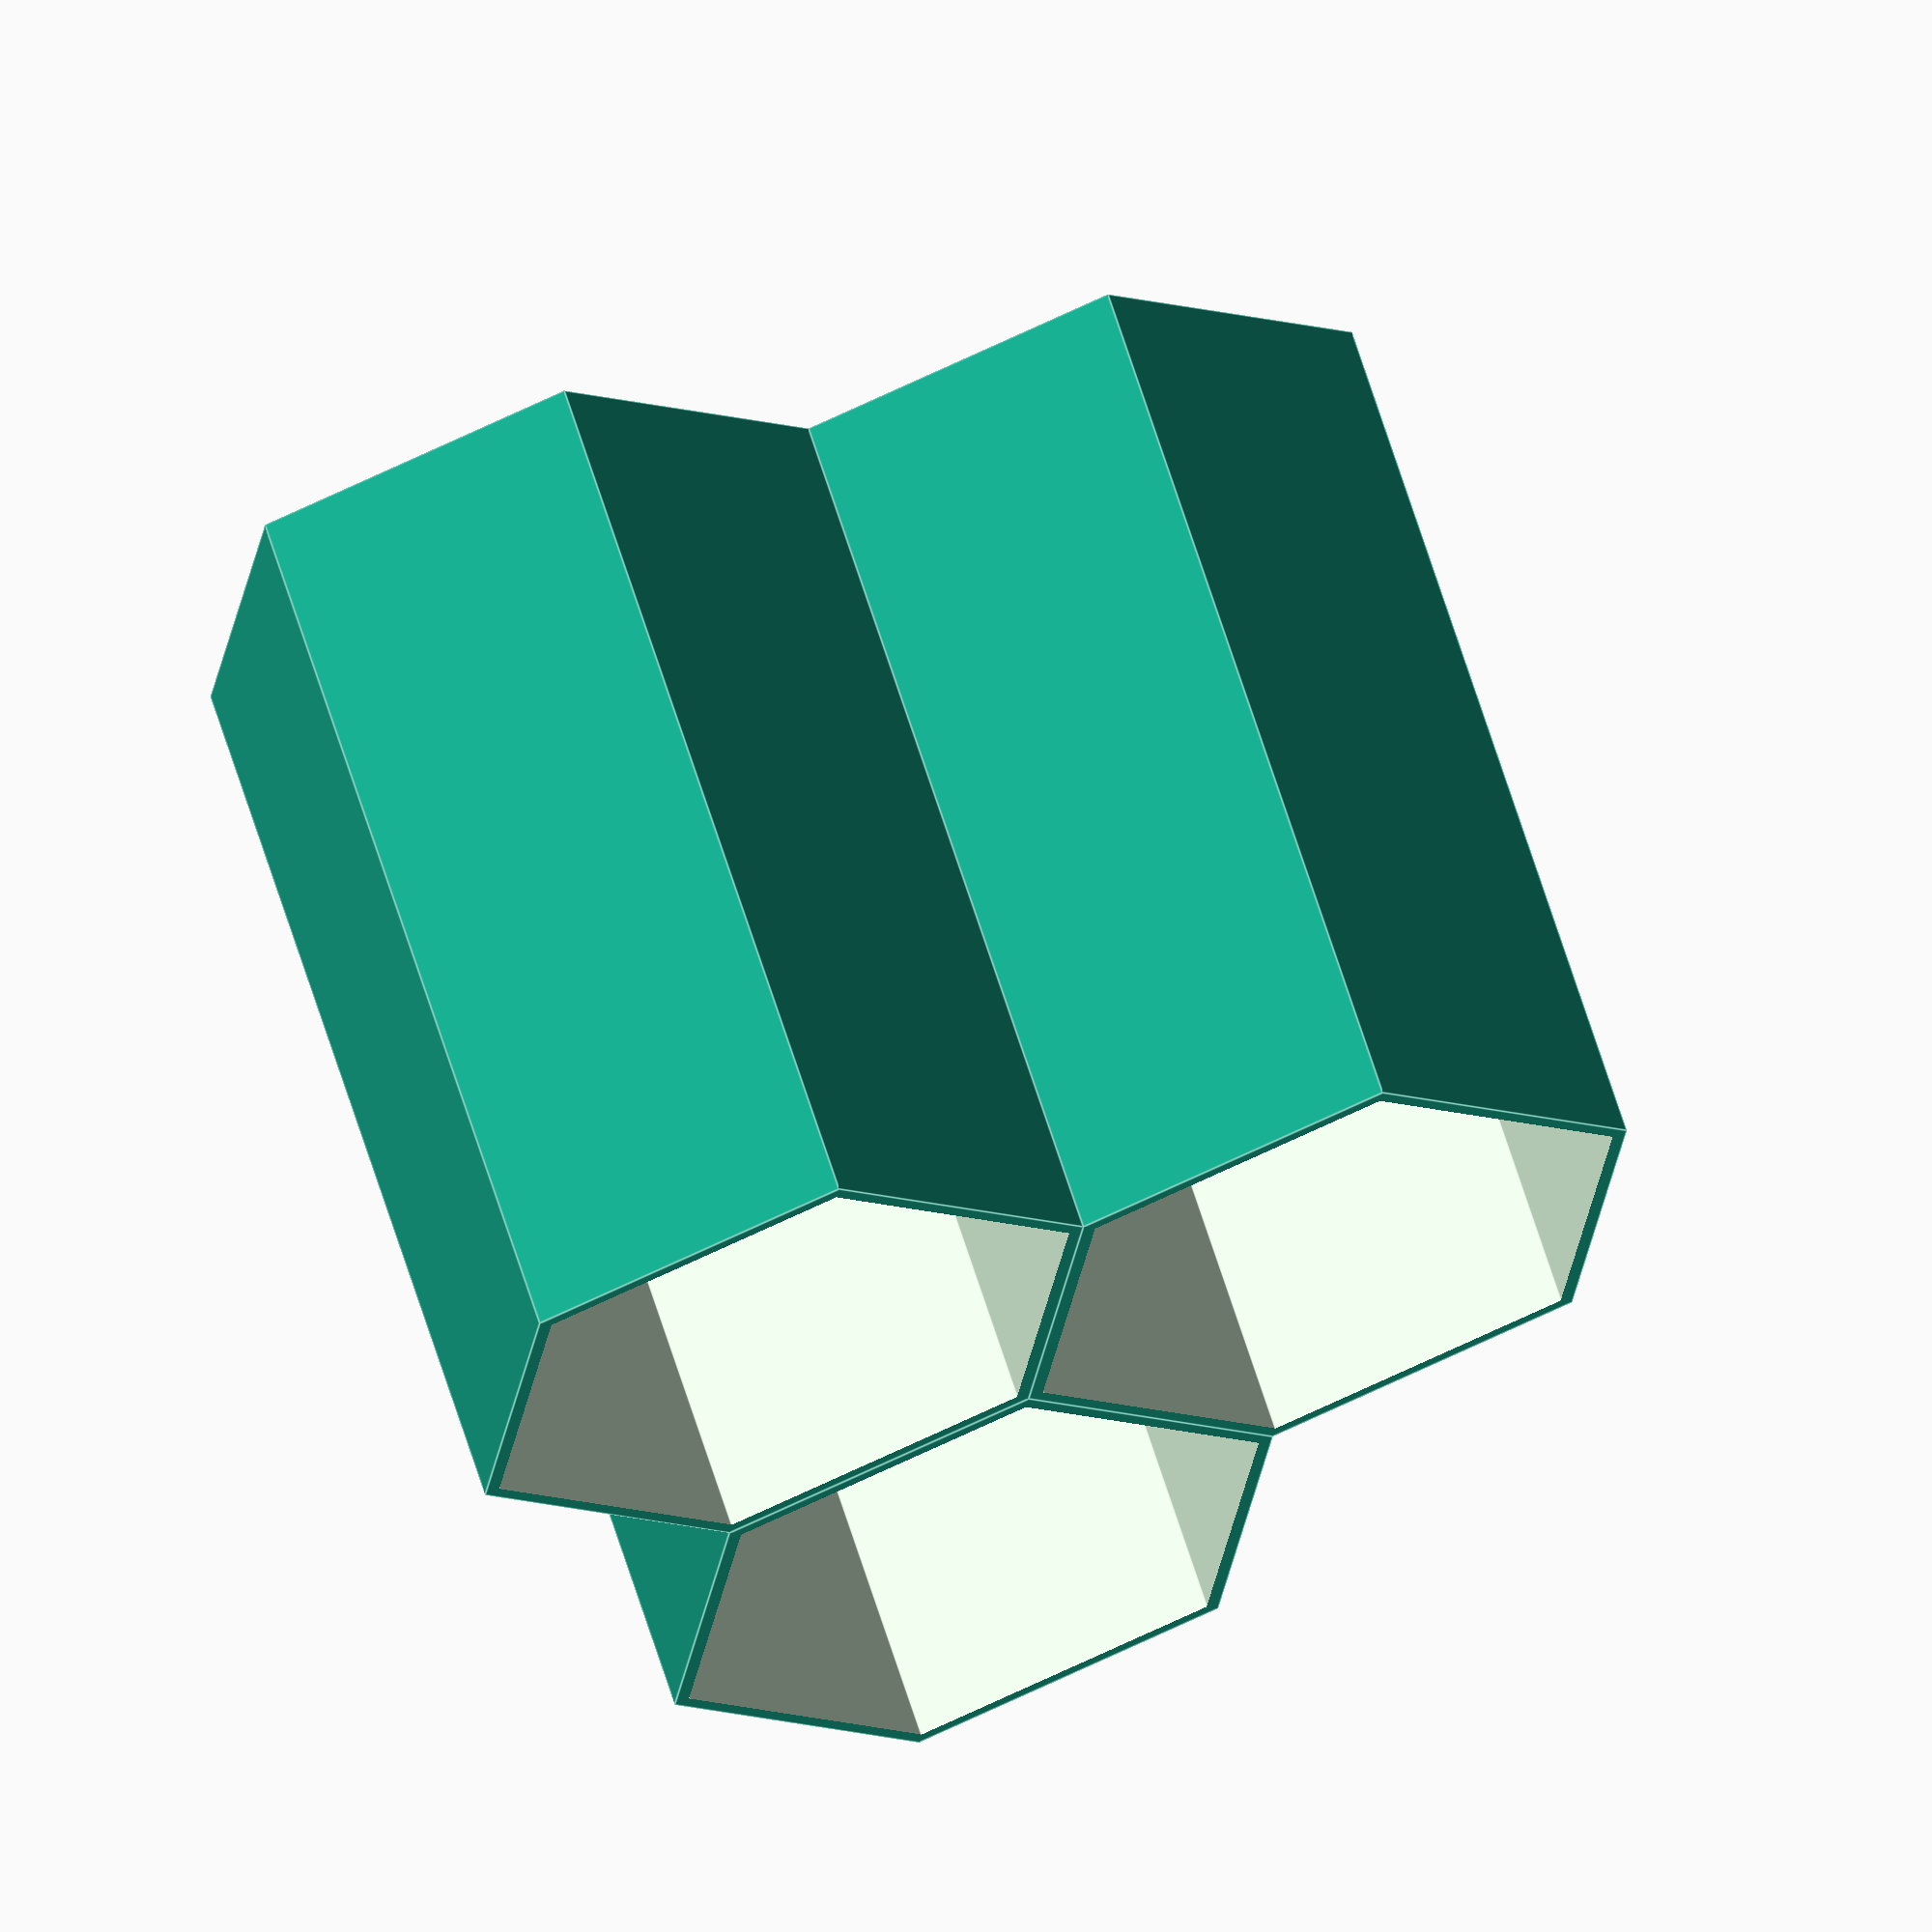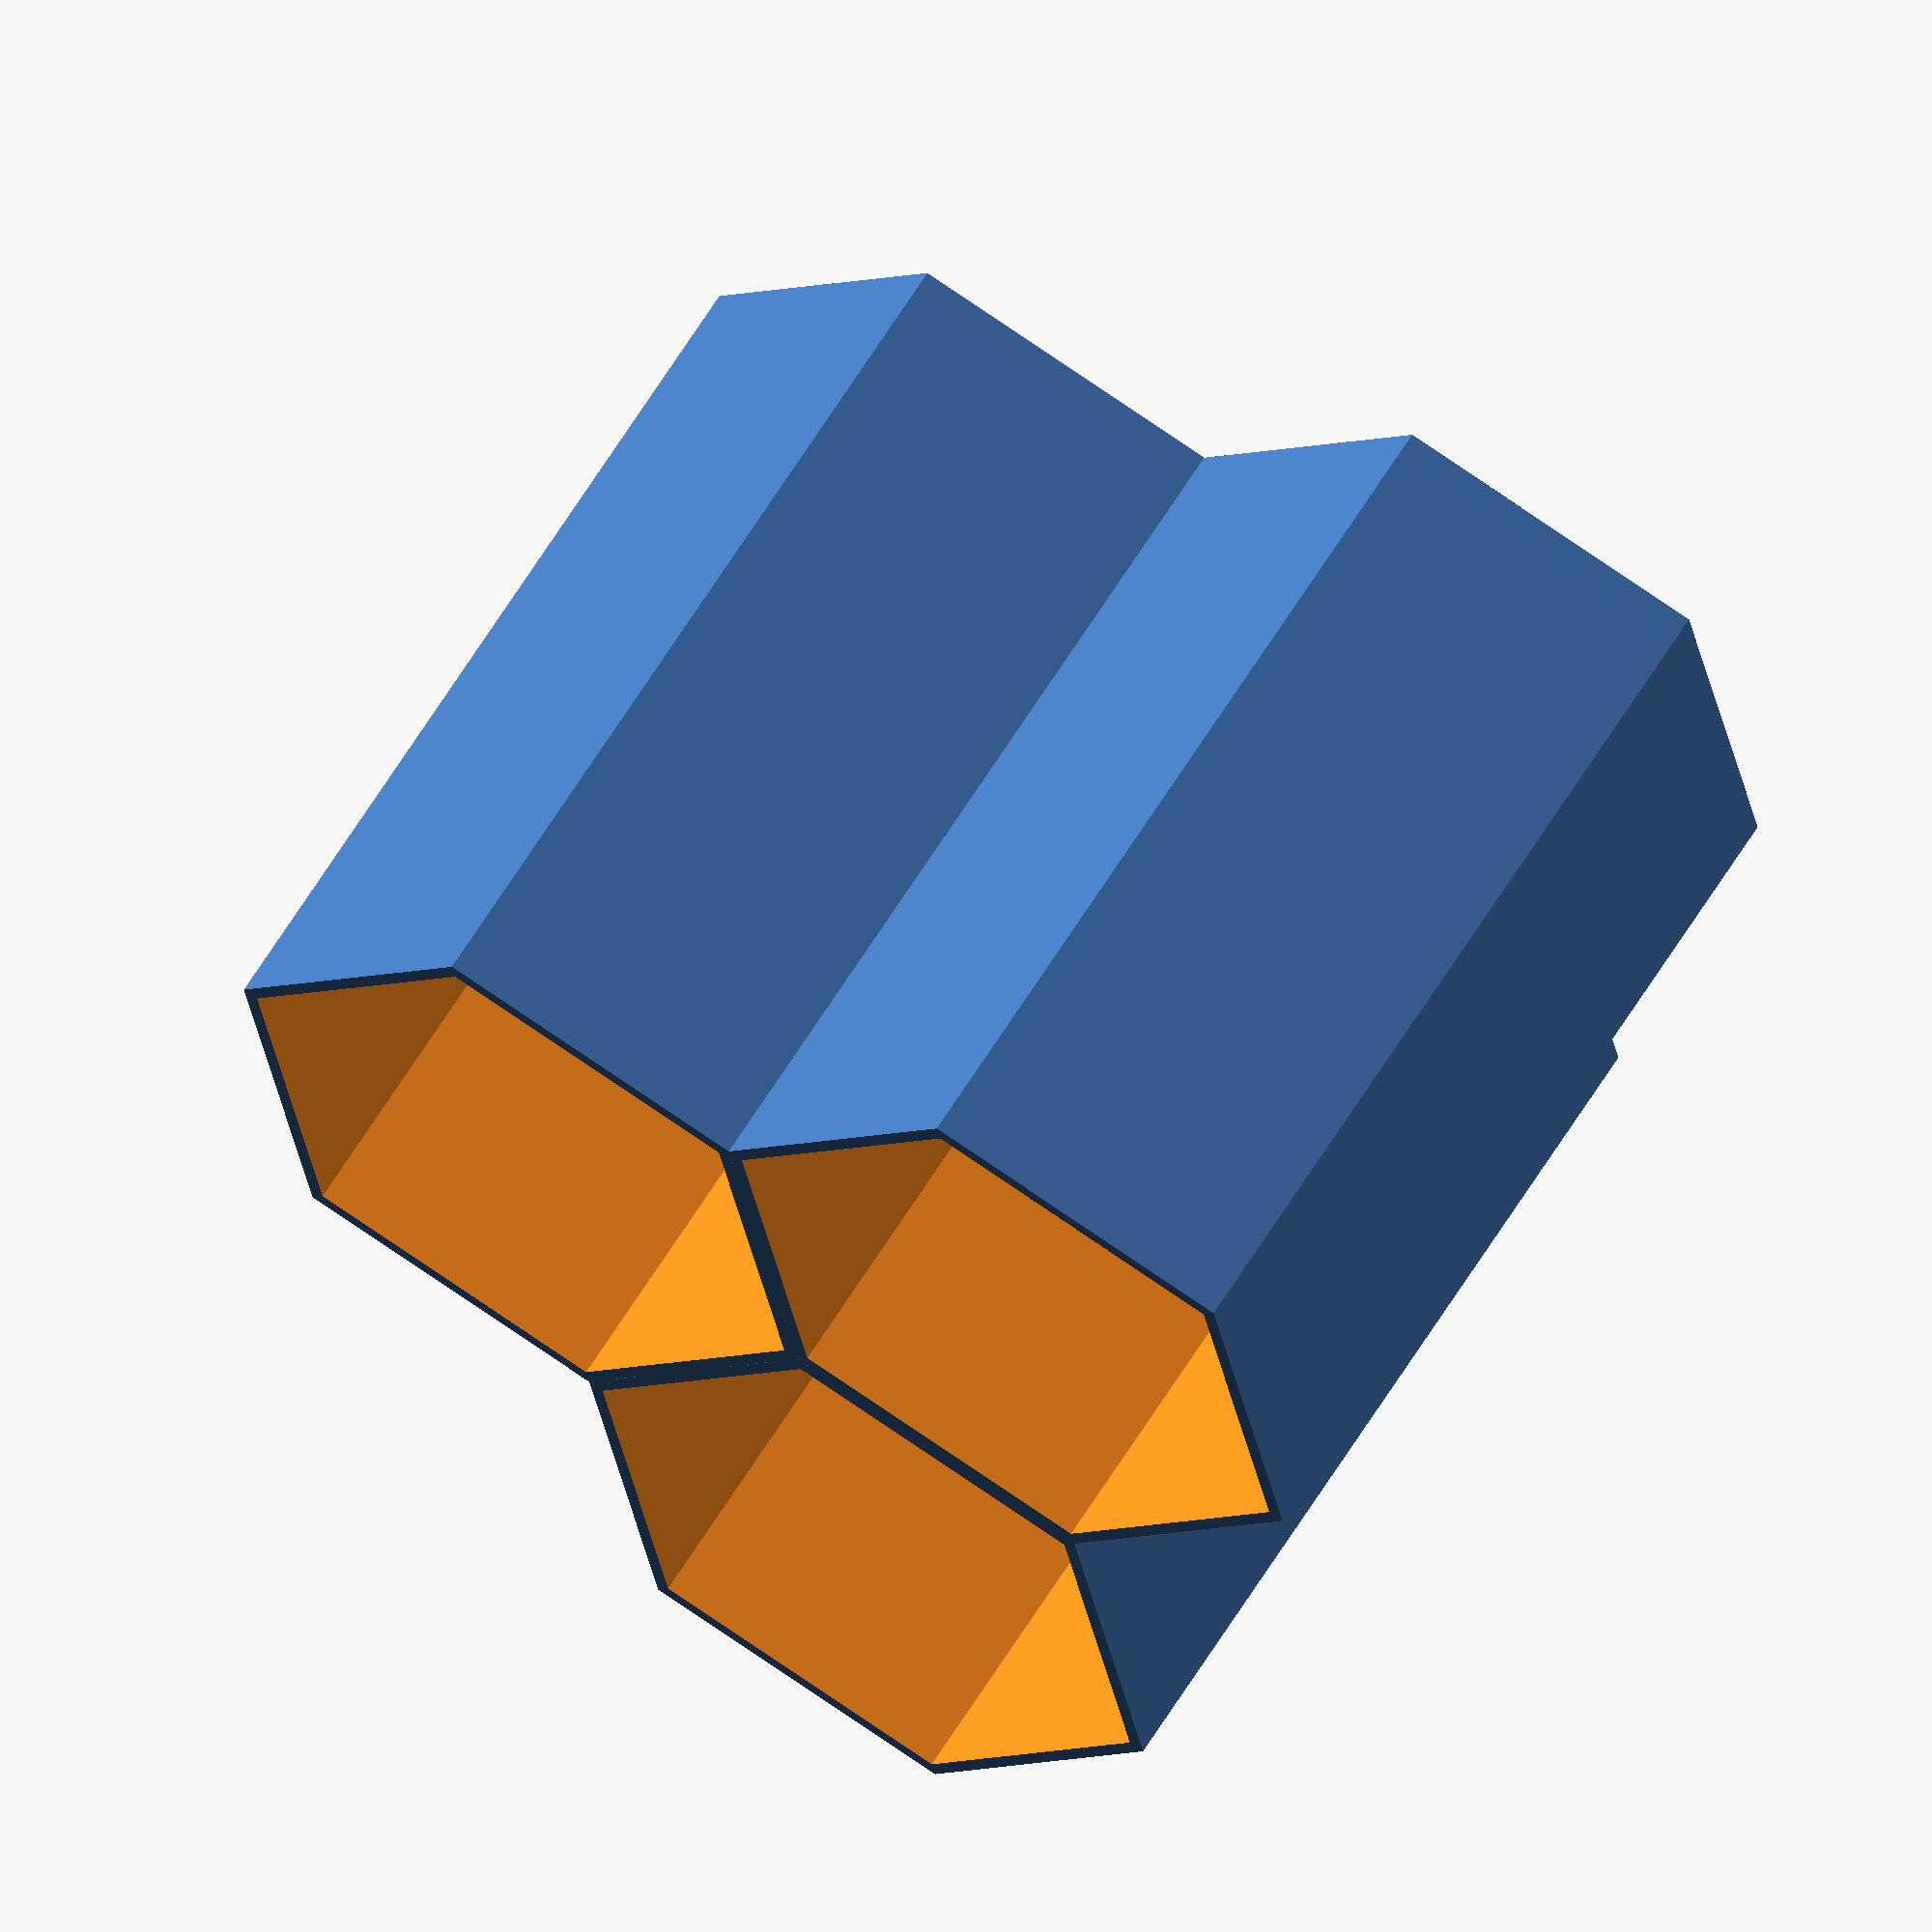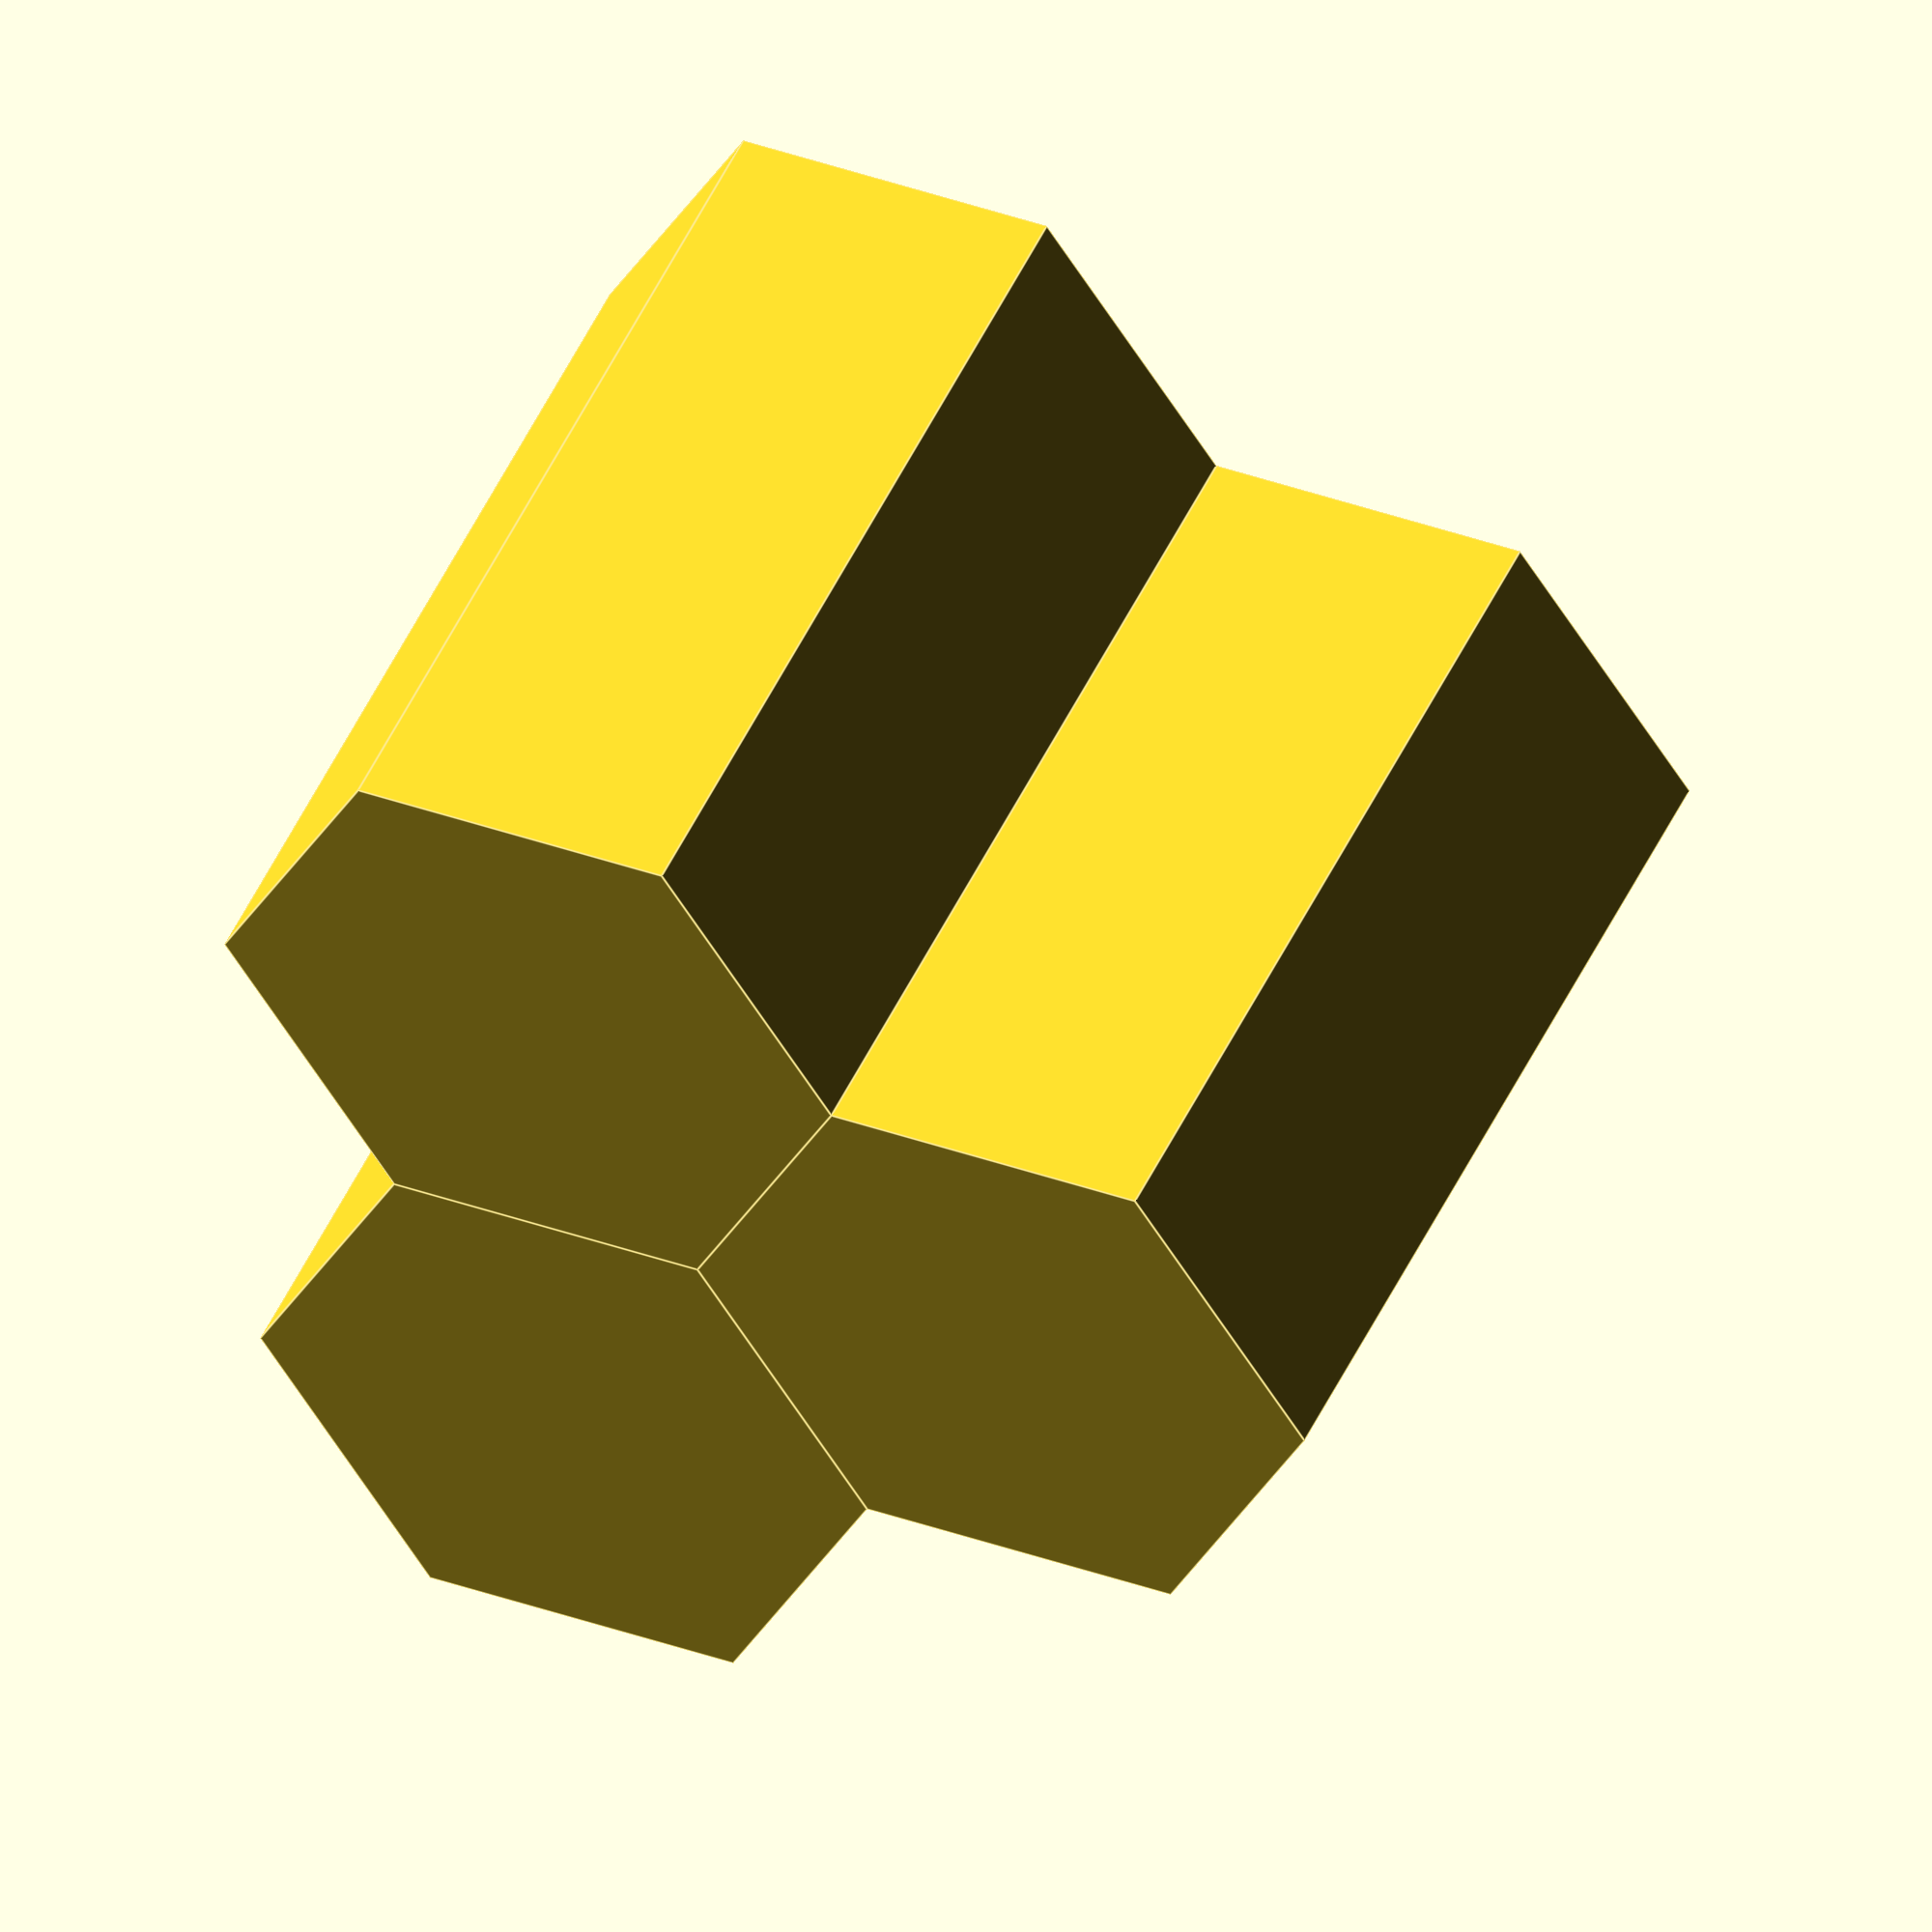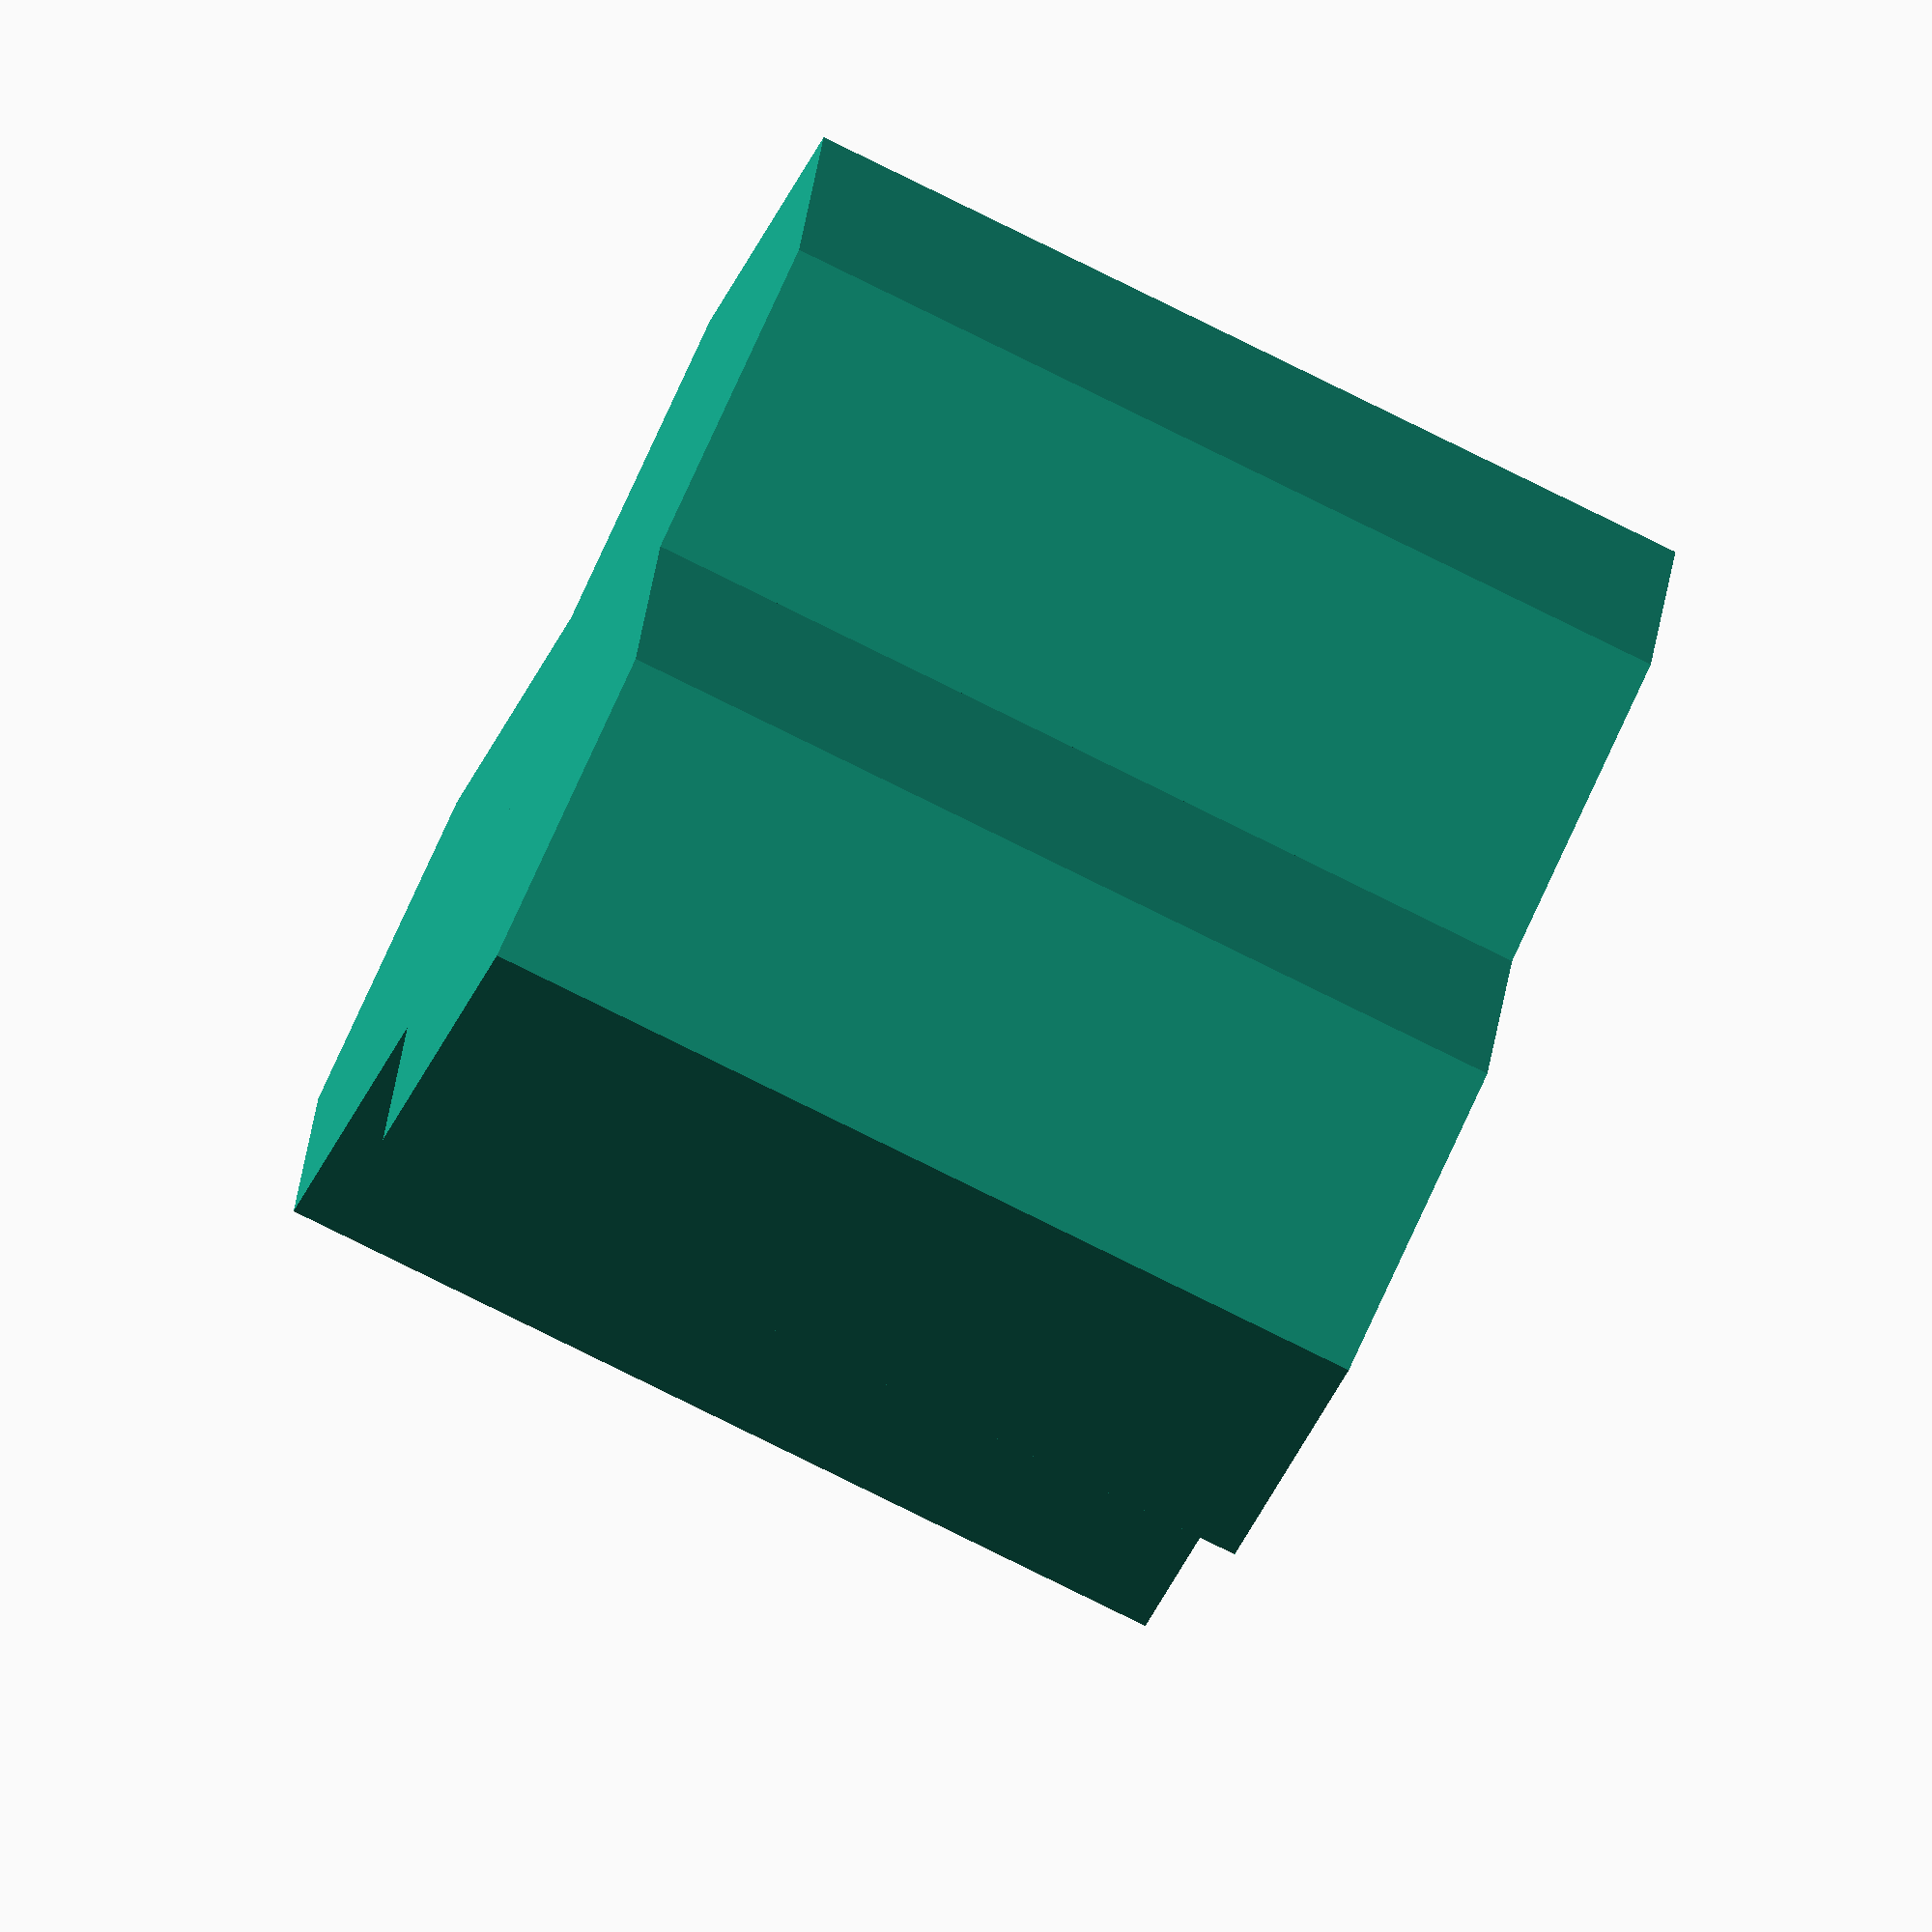
<openscad>
r=10;
m=20;
fv=2.5;
lotyoges=0.4;
d_lyukfej=7.5;
h_lyukfej=2.5;
d_lyukszar=4;

function nysz_xy(x,y,r) = [3/2*x*r, (y+(x%2)/2)*(sqrt(3))*r,0];
//nyolcszog(r,m);
//translate([r+r/2,sqrt(3)/2*r,0])nyolcszog(r,m);
//translate(nysz_xy(0,1)) nyolcszog(r,m);
/*egyhely(r,m,fv);
translate(nysz_xy(1,1,r+fv)) egyhely(r,m,fv);
translate(nysz_xy(1,0,r+fv)) egyhely(r,m,fv);
translate(nysz_xy(0,1,r+fv)) egyhely(r,m,fv);
*/


//dugo_nagy(r,m,fv,false);
//dugo(r,m,fv,false);
//egyhely(r+0.5,m+1,fv);
//tarto(); 

nagymeretu_tarolo();

//egyestarto();
lyukhelyek = [[1,0],
              [12,0],
              [12,7]
              ];

x_max =12;
y_max = 7;
teli_helyek_aranya=1;

module egyestarto(){
    helyek = [[-1,1],
              [0,1],
              [1,0],
              [2,1],
              [3,0],
              [4,1],
              [5,0],
              [6,1],
              [7,0],
              [8,1],
              [9,0]];
    
    for(h = helyek){
        translate(nysz_xy(h[0], h[1], r+fv)) egyhely(r,m,fv);
    }
}

module tarto(){
    difference(){
        for (x=[1:x_max]){
            for(y=[0:y_max/x_max*x]){
                ures = rands(0,1,1)[0];                
                if (ures < (teli_helyek_aranya))
                    translate(nysz_xy(x,y,r+fv)) egyhely(r,m,fv);
            }
        }
        for (h = lyukhelyek){
            x=h[0];
            y=h[1];
            
        }
    }
}


// atis_lib.scad jelolt
module nyolcszog(r, h, g=false){
    if (g) {
        minkowski(){
            cylinder(r=r-1.5, h=h-3, $fn=6);
            sphere(r=1.5, $fn=36);
        }
    }
    else
        cylinder(r=r, h=h, $fn=6);
}

module egyhely(r,h,fv,g=false){
    difference(){
        nyolcszog(r+fv, h, g);
        translate([0,0,2*fv])nyolcszog(r, h, false);
    }
}

module csavarlyuk(){
    translate([0,0,2*fv-h_lyukfej])cylinder(r=d_lyukfej/2, h=h_lyukfej+.1, $fn=6*d_lyukfej);
    translate([0,0,-.1])cylinder(r=d_lyukszar/2,h=2*fv,$fn=6*d_lyukszar);
}

module dugo(r,m,fv,g){
    difference(){
        union(){
            translate([0,0,1.5])nyolcszog(r-lotyoges, m-fv, true); // egy fv-nyit kilóg felfele.
            translate([0,0,m-5])rotate([90,0,30])rotate_extrude($fn=96) translate([5,0,0])circle(r=3);
            
        }
        translate([0,0,m+8-3])rotate([0,90,30])rotate_extrude($fn=96) translate([8,0,0])circle(r=2);
    }                
}

module dugo_nagy(r,m,fv,g){
    hosszitas=8;
    difference(){
        union(){
            translate([0,0,1.5])nyolcszog(r-lotyoges, hosszitas+m-fv, true); // egy fv-nyit kilóg felfele.
            translate([0,0,m-5+hosszitas])rotate([90,0,30])rotate_extrude($fn=96) translate([5,0,0])circle(r=3);
            
        }
        translate([0,0,m+8-4+hosszitas])rotate([0,90,30])rotate_extrude($fn=96) translate([10,0,0])circle(r=4);
    }               
}

module up(){
    echo(0);
}

module nagymeretu_tarolo(){
    helyek=[[0,0],
            [1,0],
            [0,1]];
    R=50;
    for(h = helyek){
        translate(nysz_xy(h[0], h[1], R+fv)) egyhely(R,150,fv);
    }
}
</openscad>
<views>
elev=298.7 azim=339.9 roll=343.2 proj=o view=edges
elev=122.6 azim=16.2 roll=150.0 proj=o view=wireframe
elev=311.6 azim=183.9 roll=203.9 proj=o view=edges
elev=78.8 azim=80.4 roll=243.6 proj=o view=wireframe
</views>
